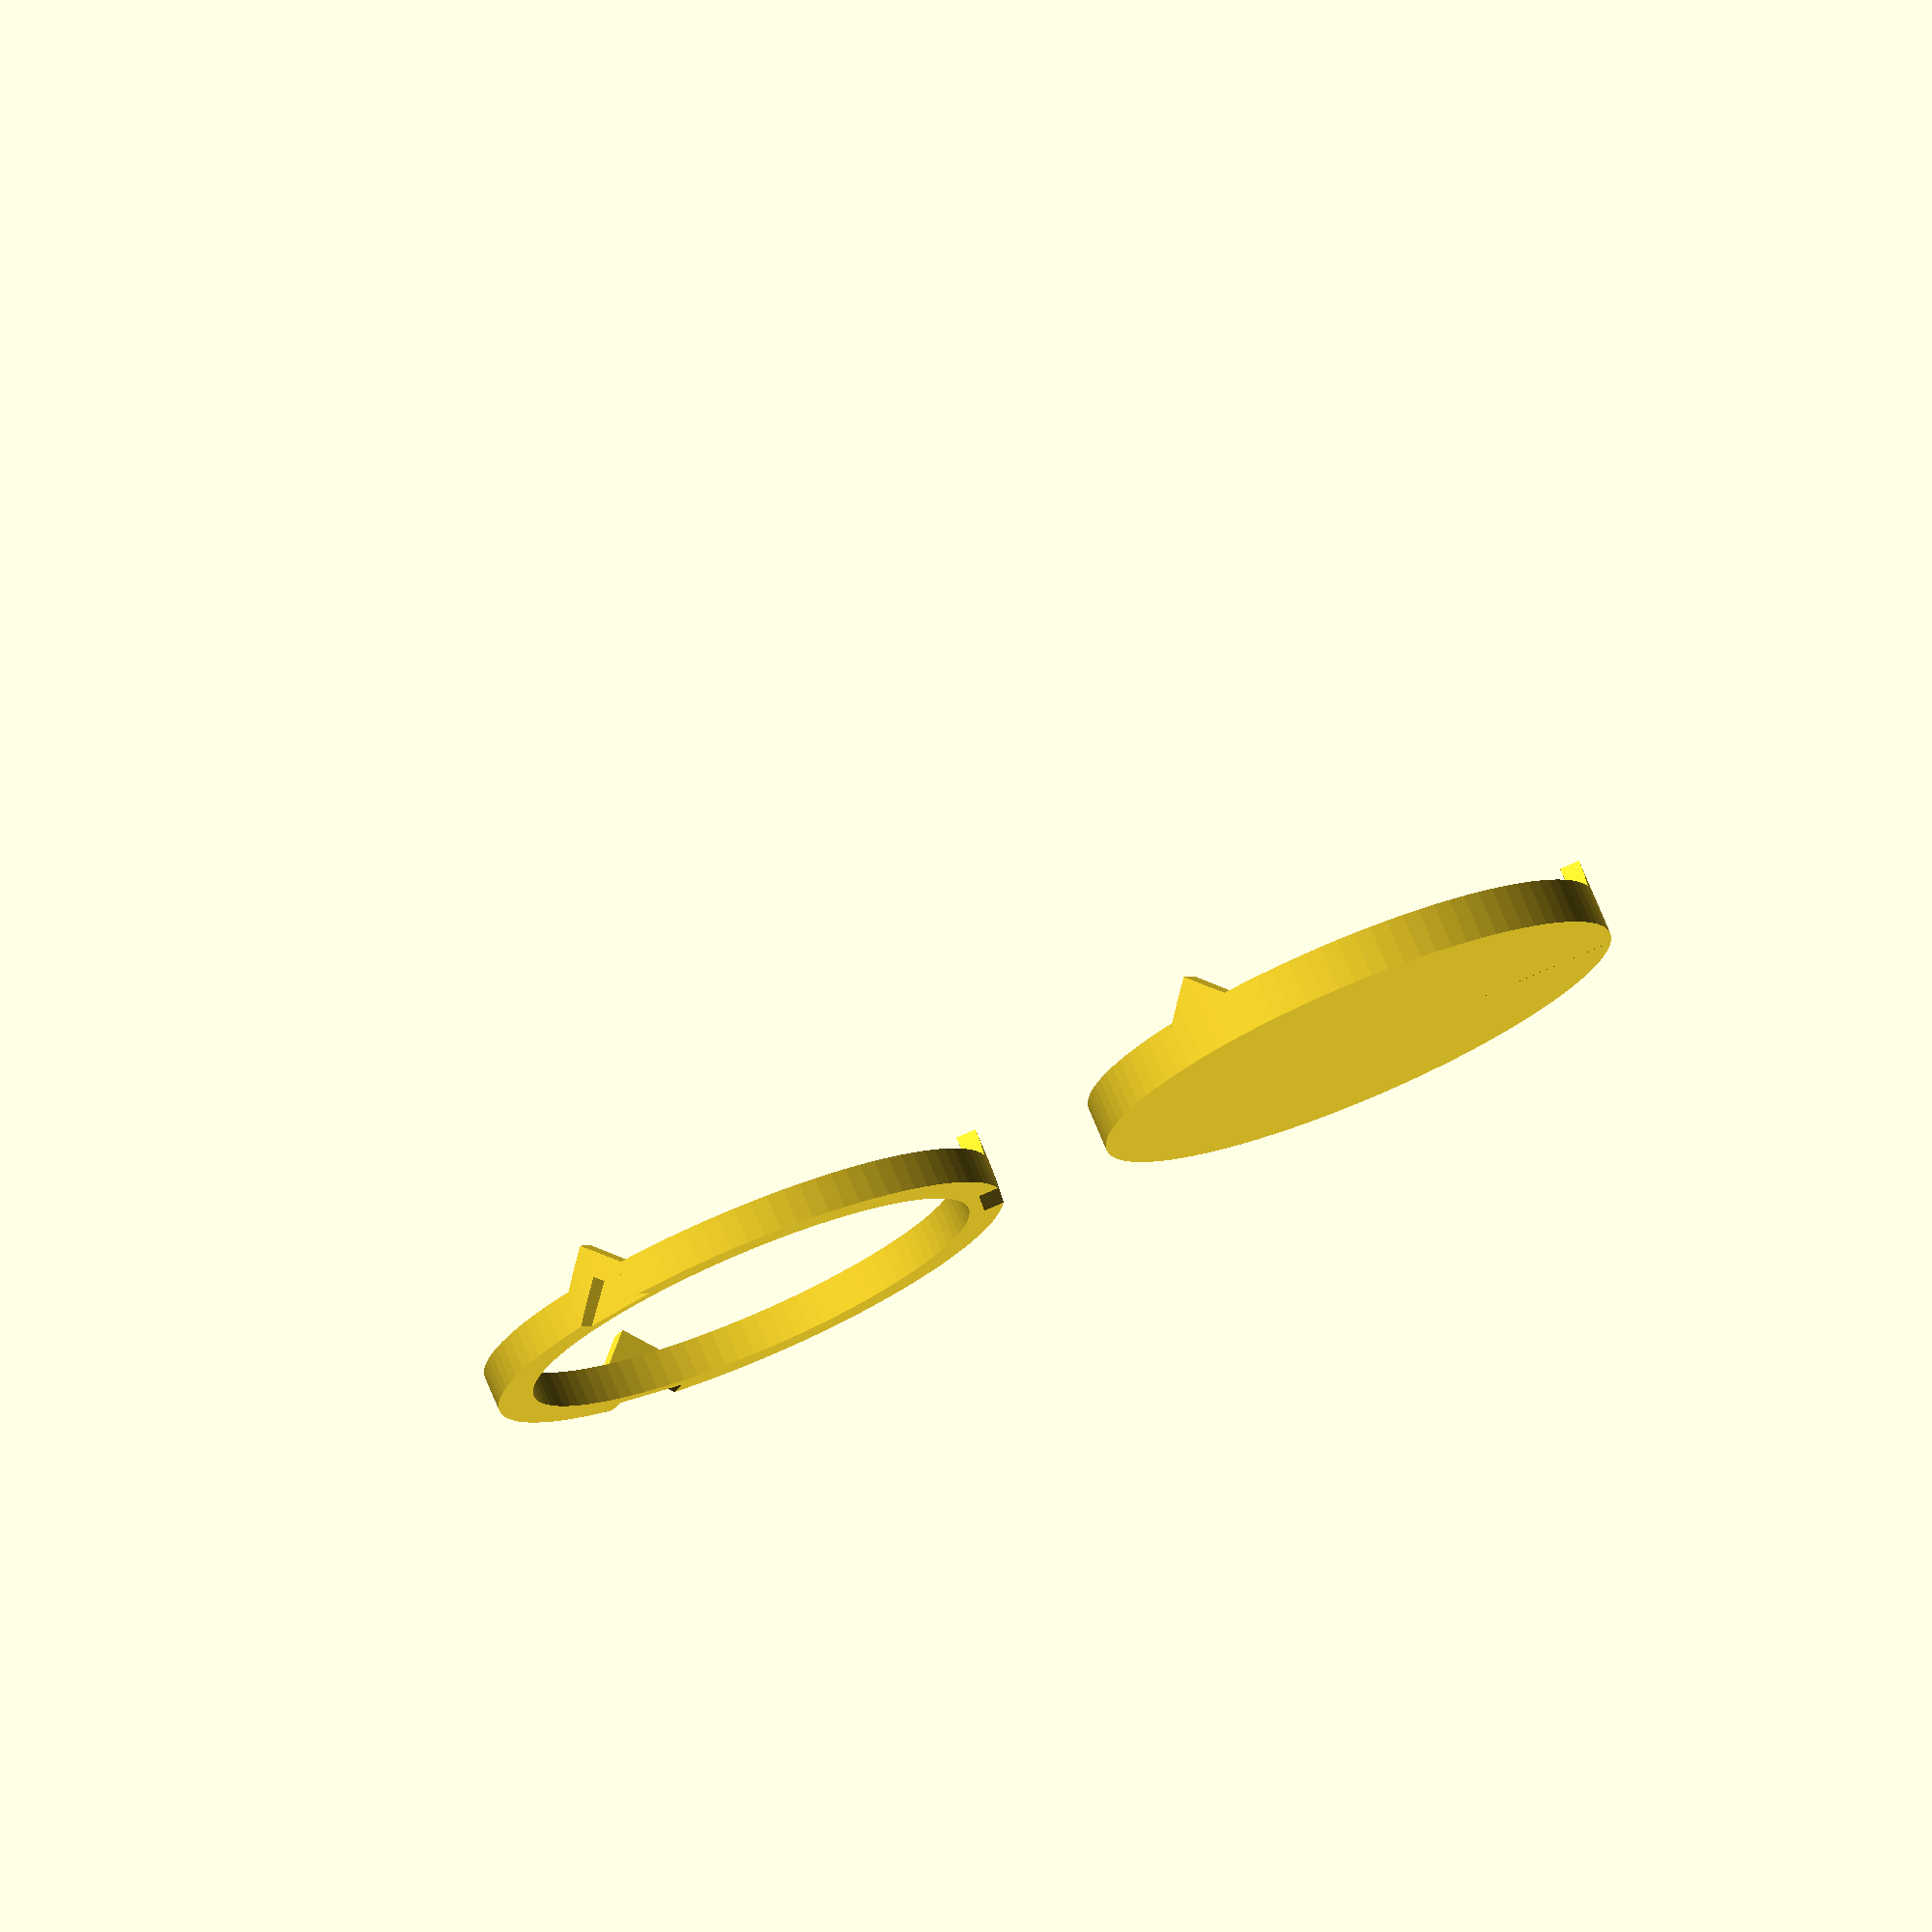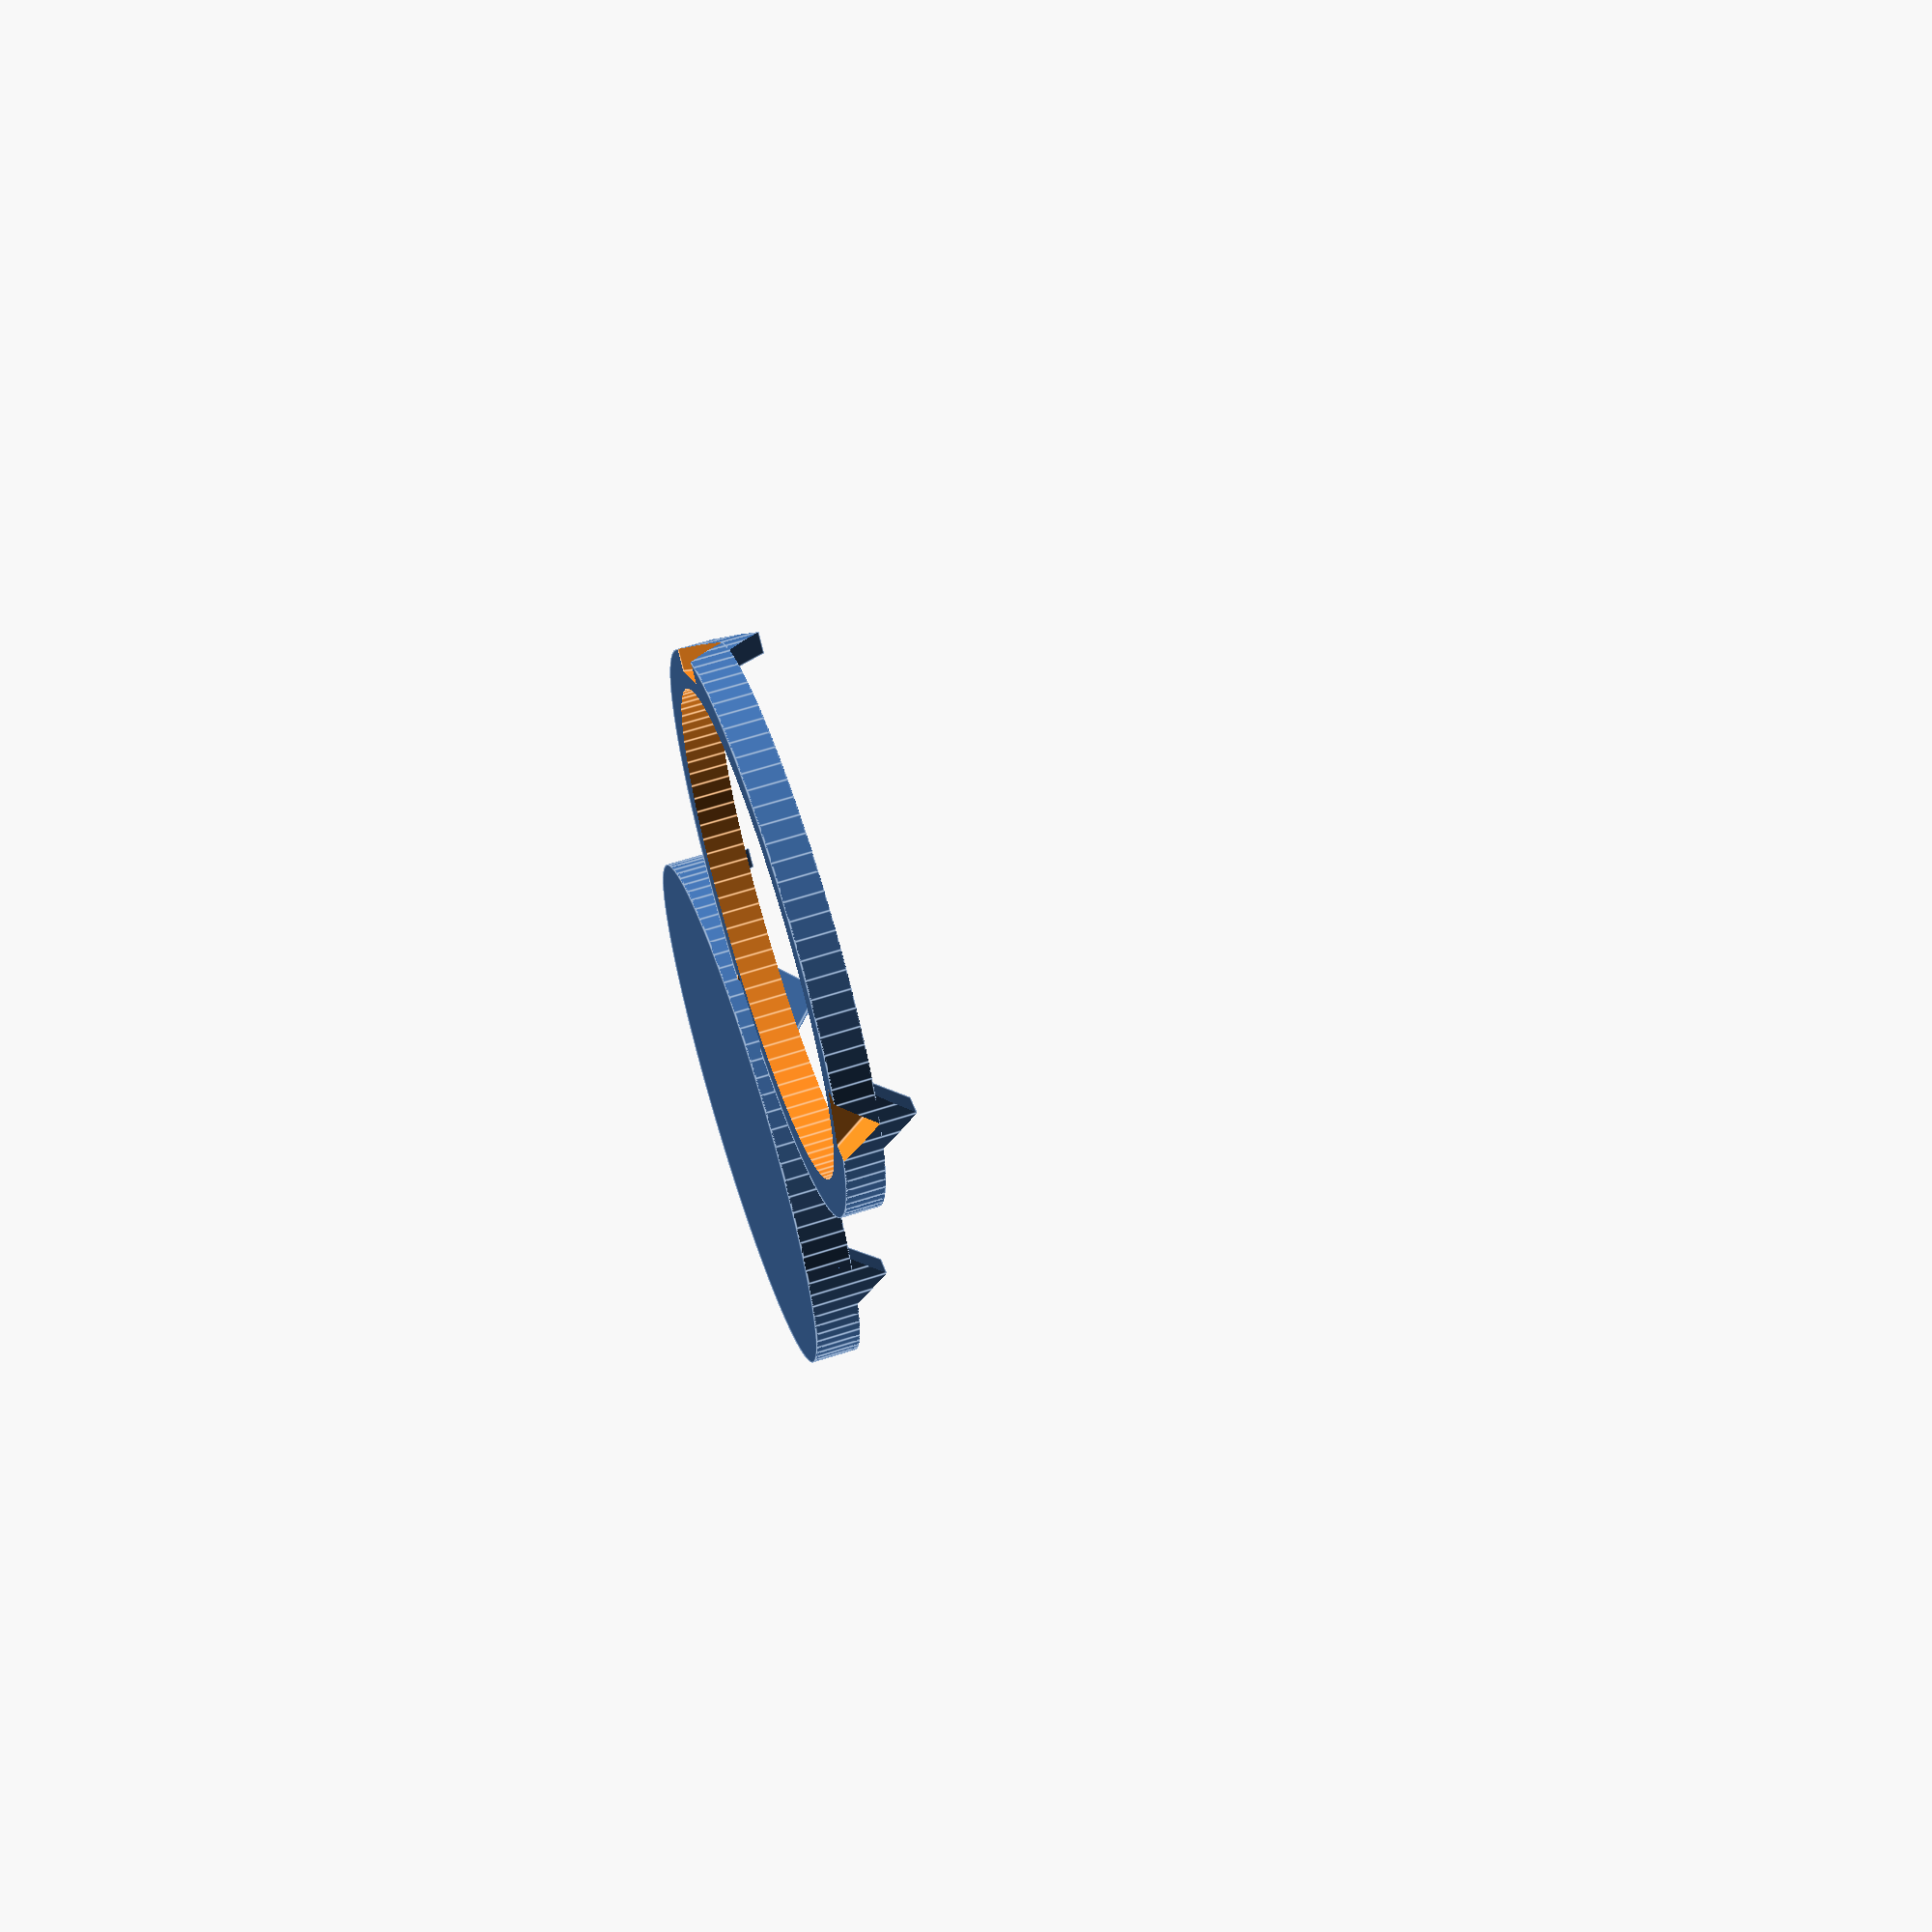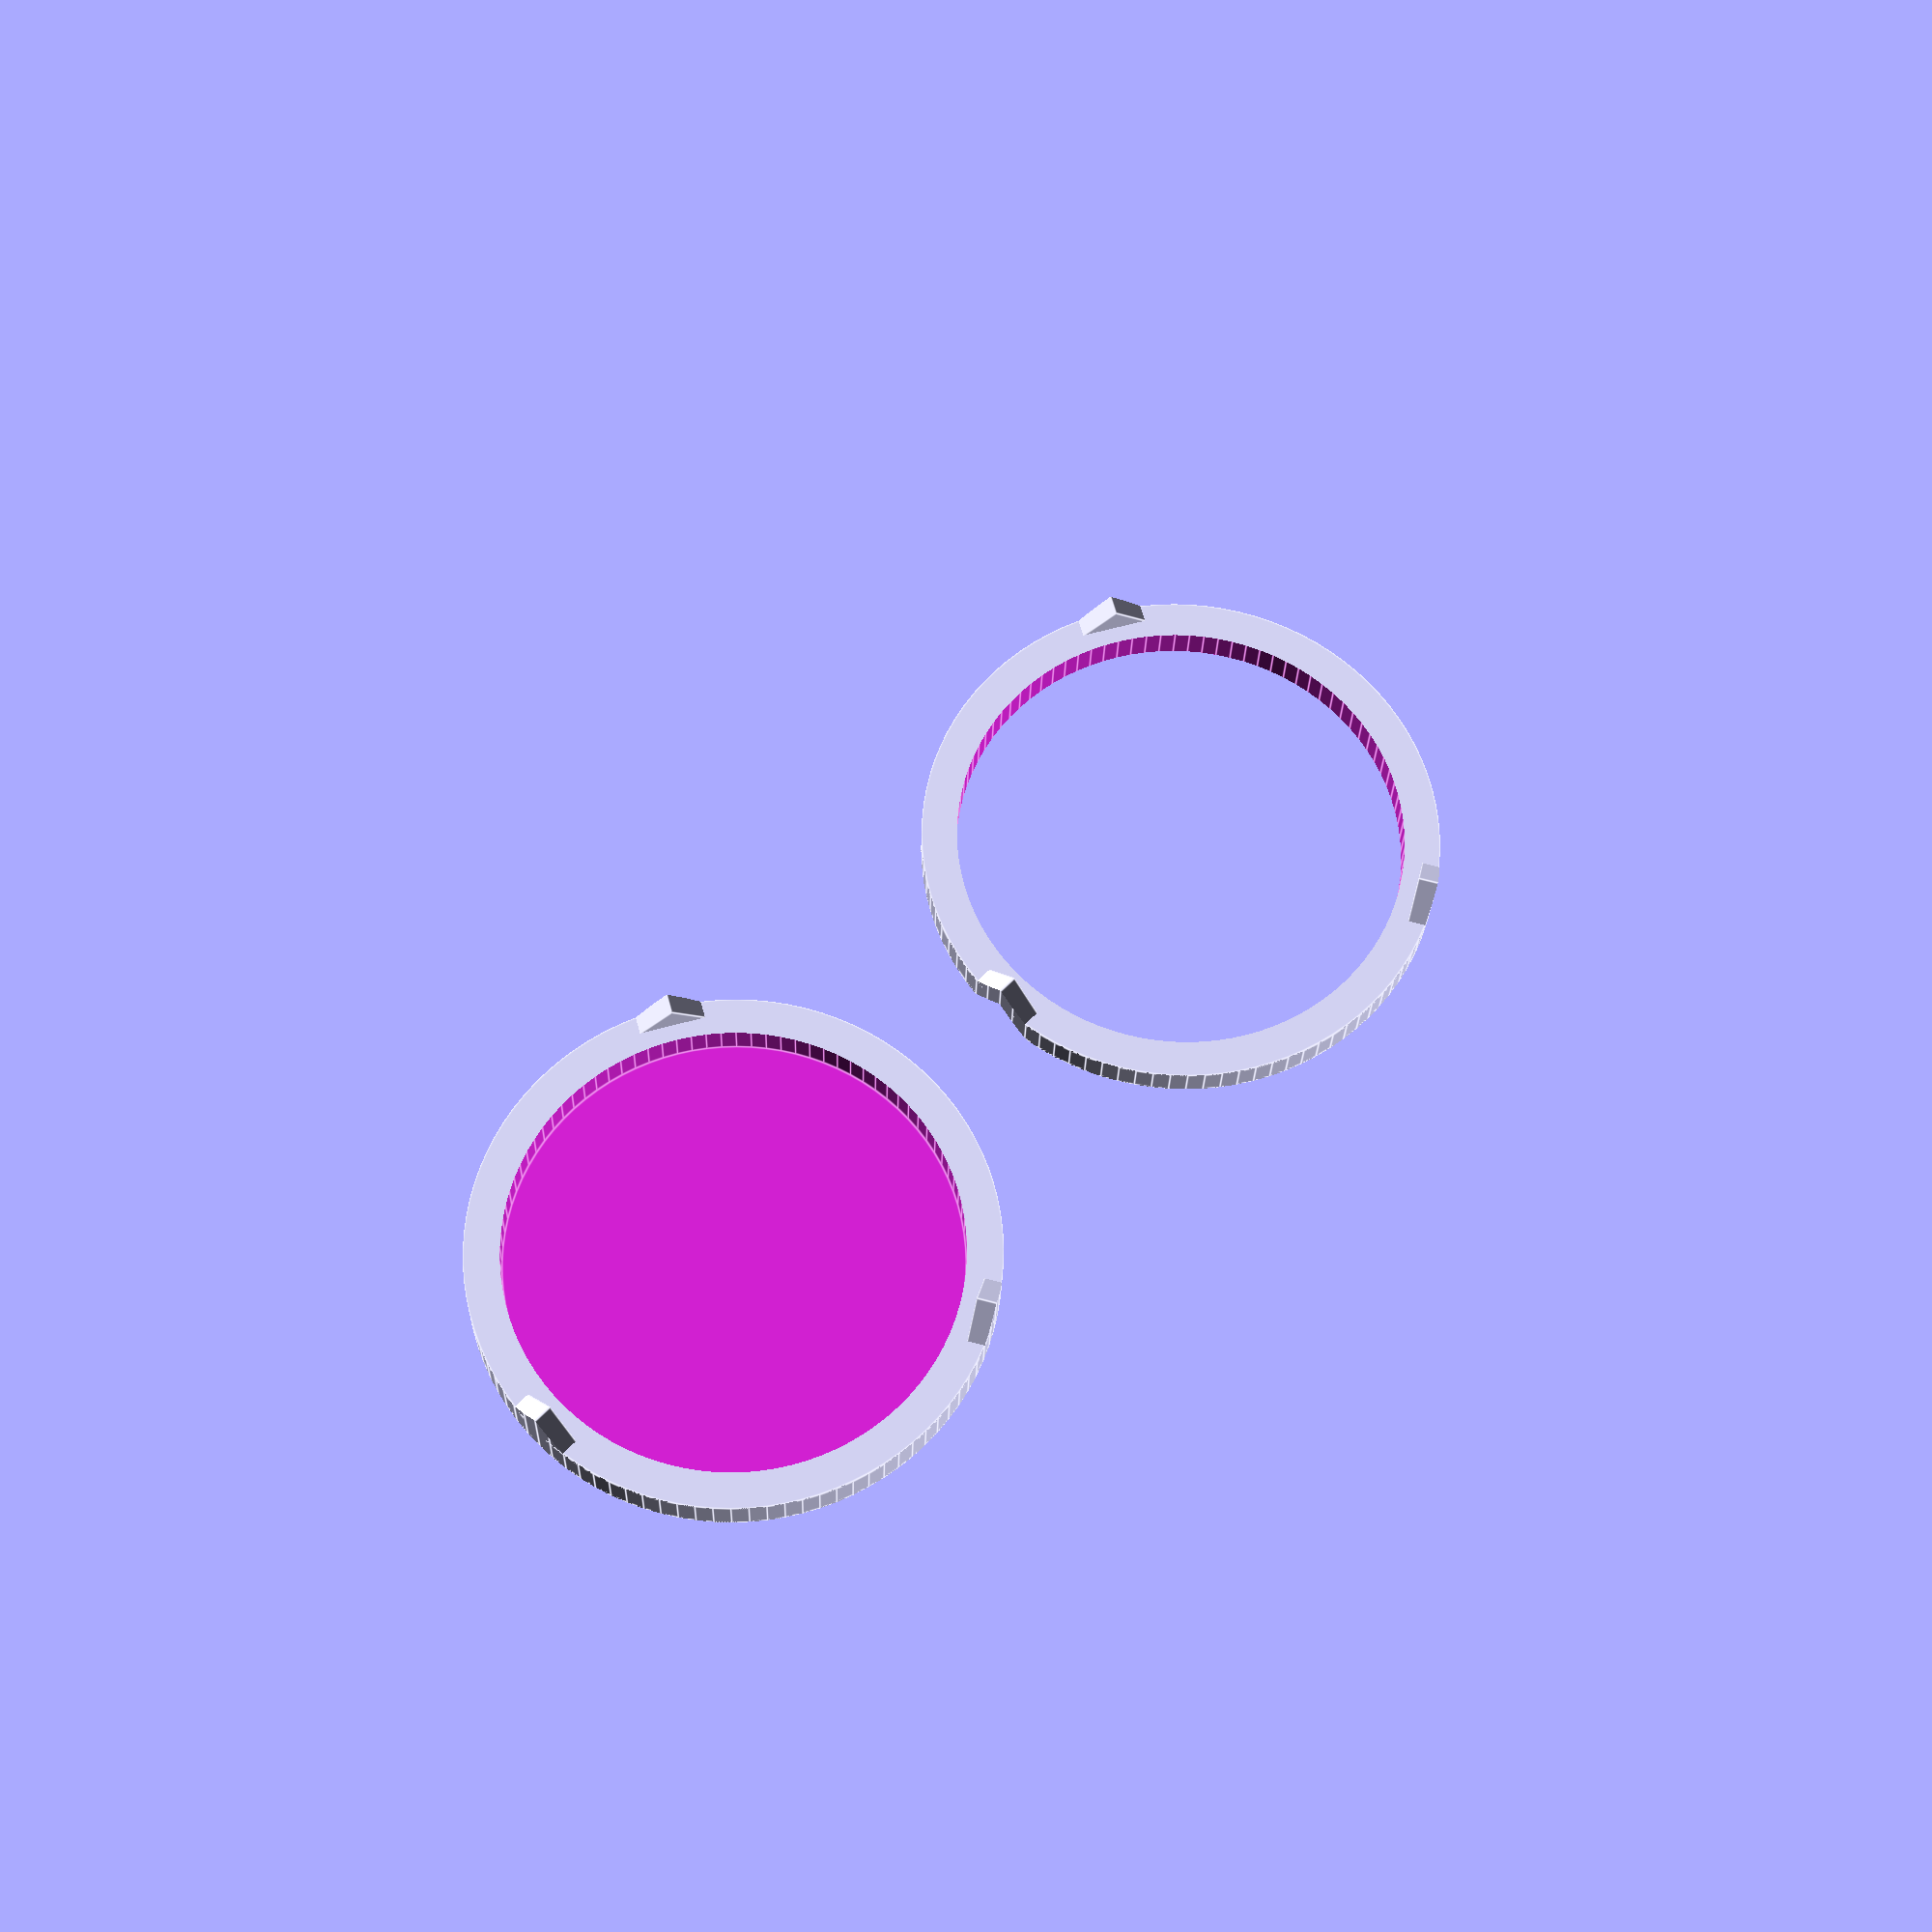
<openscad>
/*
* SKILL-RING copyright Thibaut Pral - november 2015
*/

// preview[view:south east, tilt:top diagonal]

//what will be rendered
what_to_show = 3; // [0:Stacked base and rings,1:Base only,2:Ring only,3:Base and ring]

//diameter of your figurine base
base_diameter = 25;

//(expluding spikes's height)
base_height = 2.5;

//thickness of the bottom part of the base
base_flat_thickness = 0.5;

ring_width = 2;
ring_height = 2;

number_of_spikes = 3; // [2,3,4,5,6,8,9,10,12]

//recommended clearance is about half your nozzle diameter
clearance = 0.15;
spikes_radial_offset = 0.1;
polygons_precision = 96; // [24,48,72,96,192]


/* [Hidden] */
baseDiam = base_diameter + clearance*2;
diamondsSize = 2*ring_height/sqrt(2);
partAngle = 360/number_of_spikes;
endAngle = 360-partAngle;
ringbase_heightDiff = base_height - ring_height;

//base build
module base() {
    baseBaseCylinder();
    for (a =[0:partAngle:endAngle])
        baseSpikeOut(a);
}
module baseBaseCylinder() {
    difference() {
        cylinder(d=baseDiam+ring_width*2,h=base_height,$fn=polygons_precision);
        translate([0,0,base_flat_thickness])
            cylinder(d=baseDiam,h=base_height,$fn=polygons_precision);
    }
}
module baseSpikeOut(angle) {
    rotate([0,0,angle])
        difference() {
            translate([(baseDiam+ring_width)/2-spikes_radial_offset,0,-1*clearance+ringbase_heightDiff])
                rotate([45,0,0])
                    cube([diamondsSize,diamondsSize,diamondsSize],center=false);
            union() {
                translate([0,0,-10]) externalCylinder();
                translate([0,0,-50]) cube([100,100,100],center=true);
            }
        }
        
}

//ring build
module ring() {
    difference() {
        union() {
            ringBaseTube();
            for (a =[0:partAngle:endAngle])
                ringSpikeOut(a);
        }
        union() {
            for (a =[0:partAngle:endAngle])
                ringSpikeIn(a);
        }
    }
}
module externalCylinder() {
    difference() {
        cylinder(d=baseDiam+40,h=base_height+40,$fn=polygons_precision);
        translate([0,0,-5])
            cylinder(d=baseDiam+ring_width*2,h=base_height+42,$fn=polygons_precision);
    }
}
module ringBaseTube() {
    difference() {
        cylinder(d=baseDiam+ring_width*2,h=ring_height,$fn=polygons_precision);
        translate([0,0,-1])
            cylinder(d=baseDiam,h=ring_height+2,$fn=polygons_precision);
    }
}
module ringSpikeIn(angle) {
    rotate([0,0,angle])
        translate([(baseDiam+ring_width)/2-spikes_radial_offset-clearance,0,-1*ring_height])
            rotate([45,0,0])
                cube([diamondsSize+100,diamondsSize,diamondsSize],center=false);
}
module ringSpikeOut(angle) {
    rotate([0,0,angle])
        difference() {
            translate([(baseDiam+ring_width)/2-spikes_radial_offset,0,-1*clearance])
                rotate([45,0,0])
                    cube([diamondsSize,diamondsSize,diamondsSize],center=false);
            externalCylinder();
        }
}






if(what_to_show==0) {
        base();
        translate([0,0,base_height+clearance/2])
            ring();
        translate([0,0,base_height+ring_height+clearance])
            ring();
        translate([0,0,base_height+ring_height*2+clearance*1.5])
            ring();
} else if(what_to_show==1) {
    base();
} else if(what_to_show==2) {
    ring();
} else if(what_to_show==3) {
    translate([(baseDiam+10)/2,0,0])
        base();
    translate([(baseDiam+10)/-2,0,0])
        ring();
}


</openscad>
<views>
elev=102.9 azim=4.5 roll=22.8 proj=o view=wireframe
elev=118.5 azim=257.2 roll=288.4 proj=p view=edges
elev=203.3 azim=314.5 roll=181.3 proj=p view=edges
</views>
